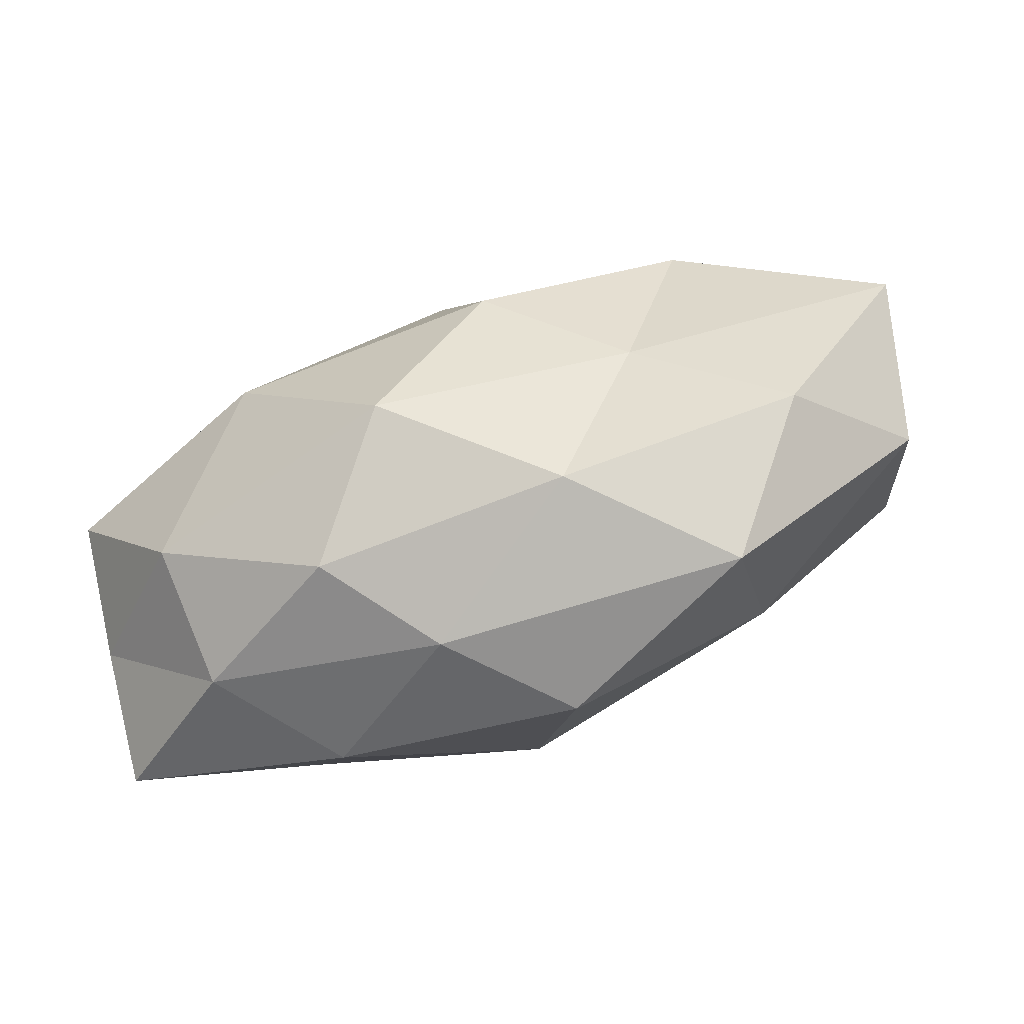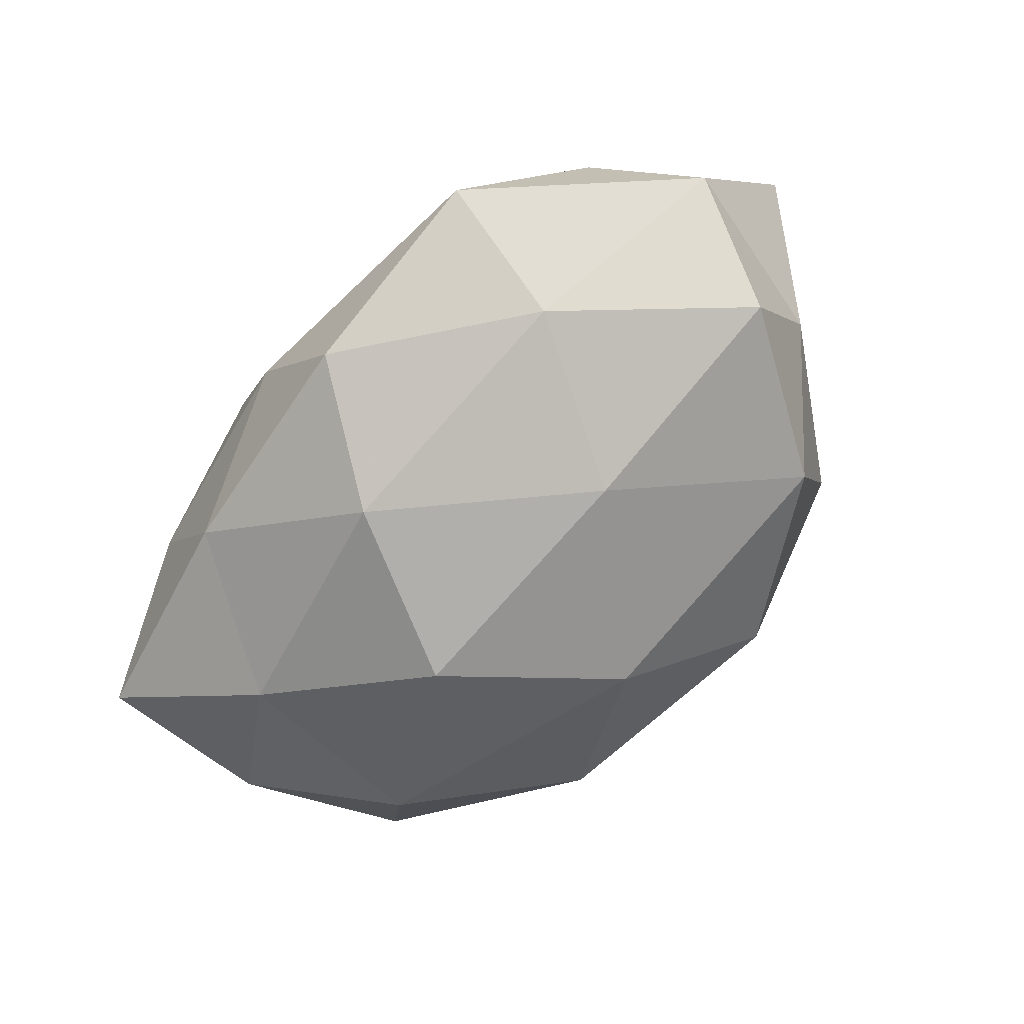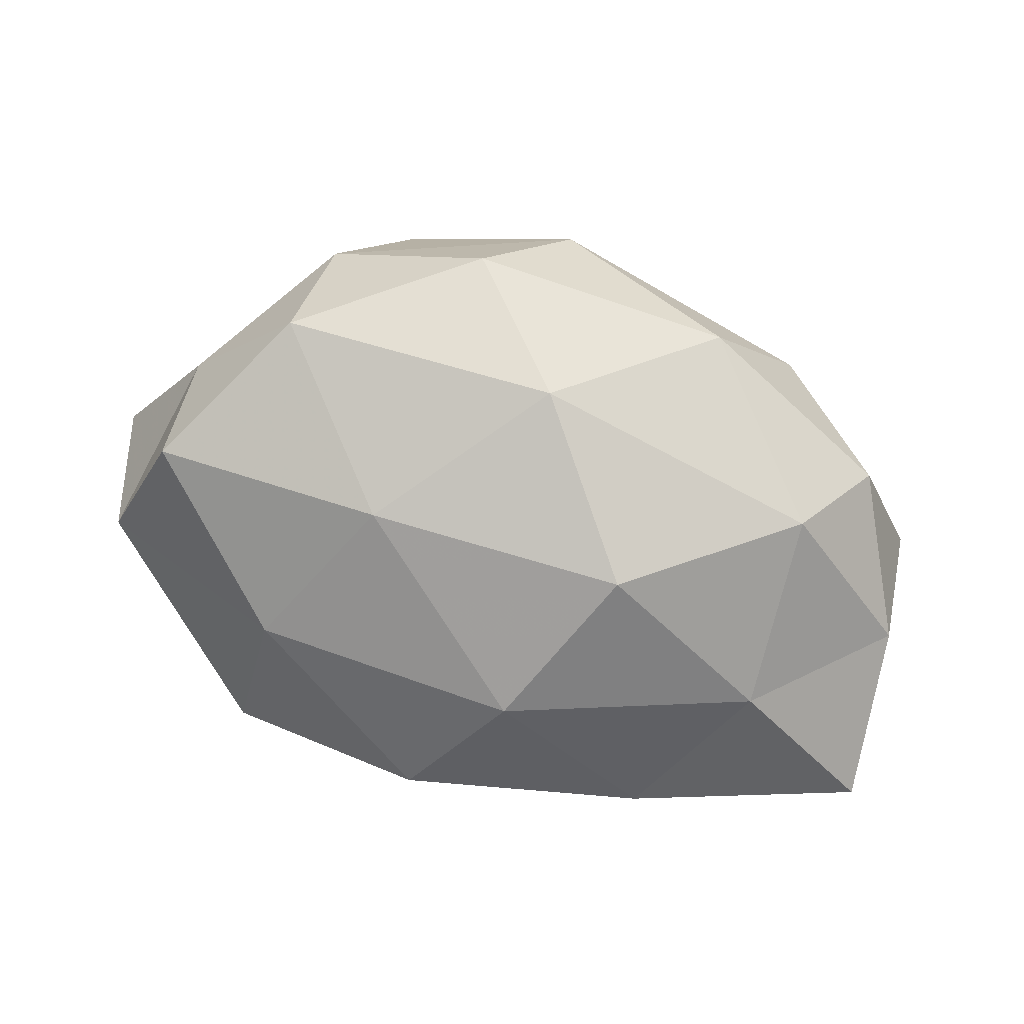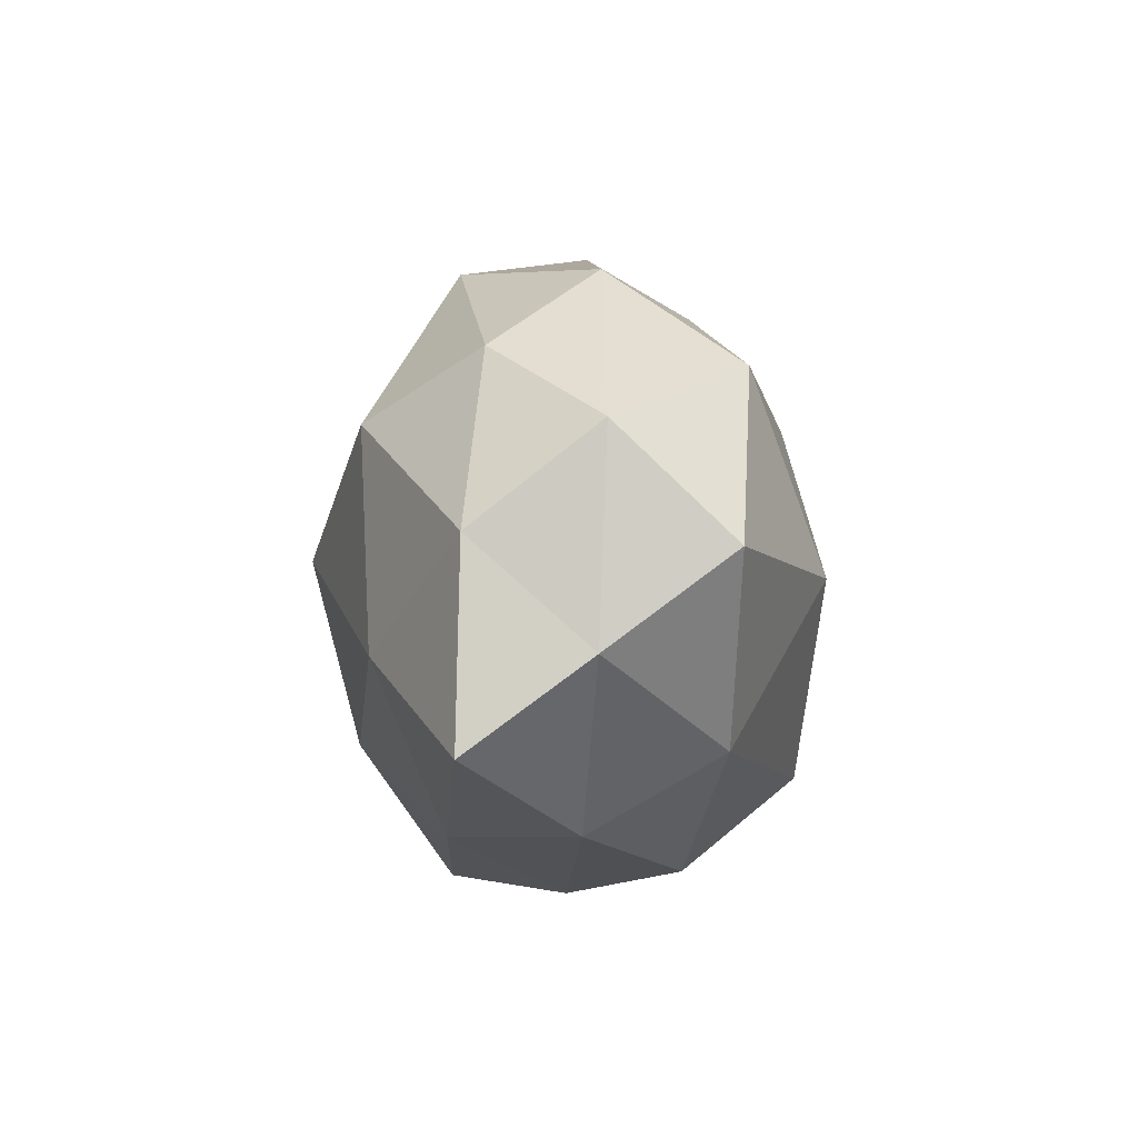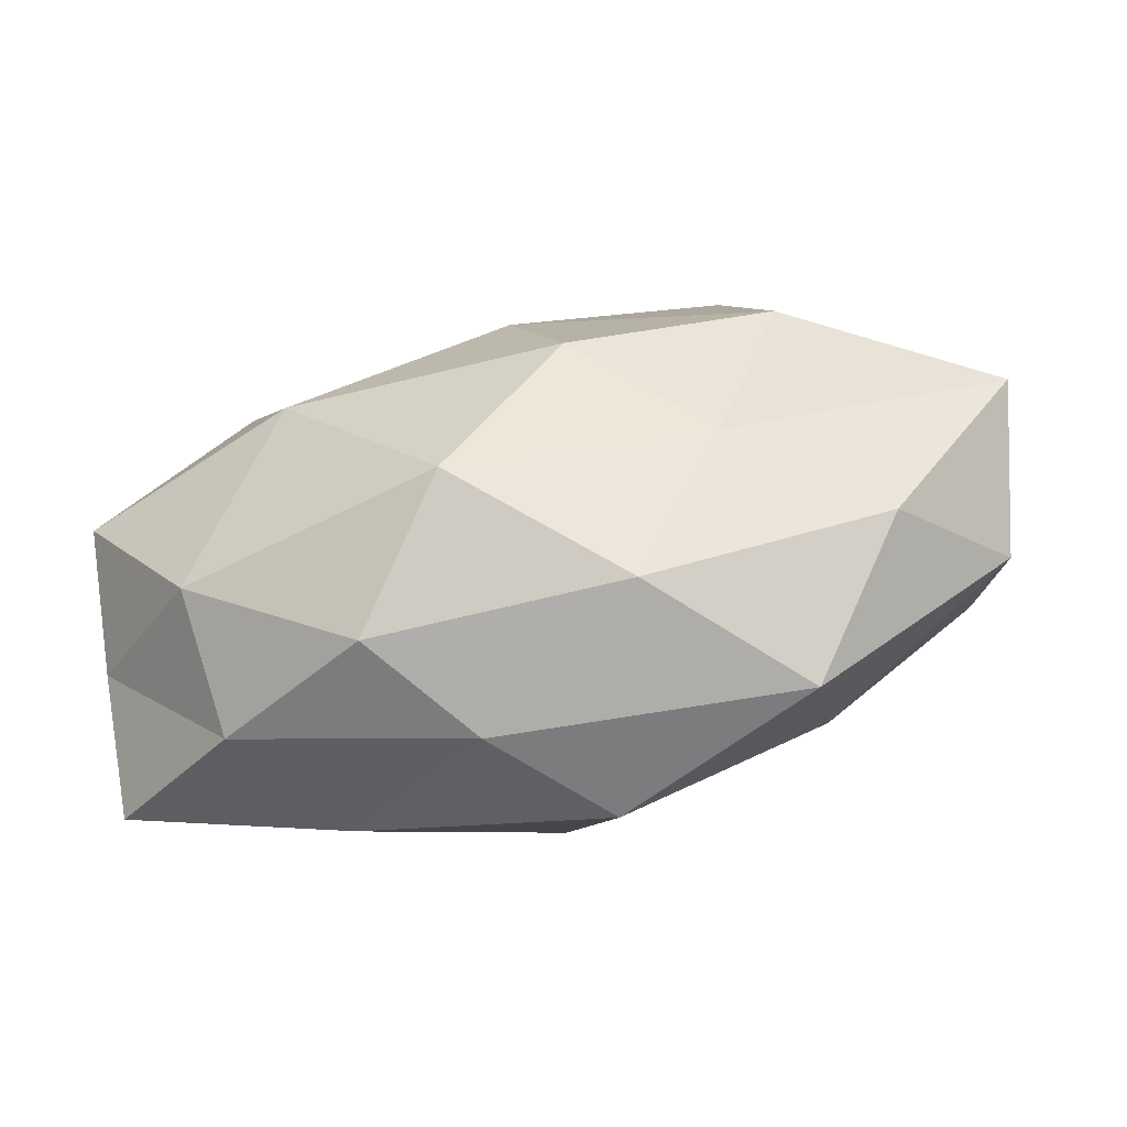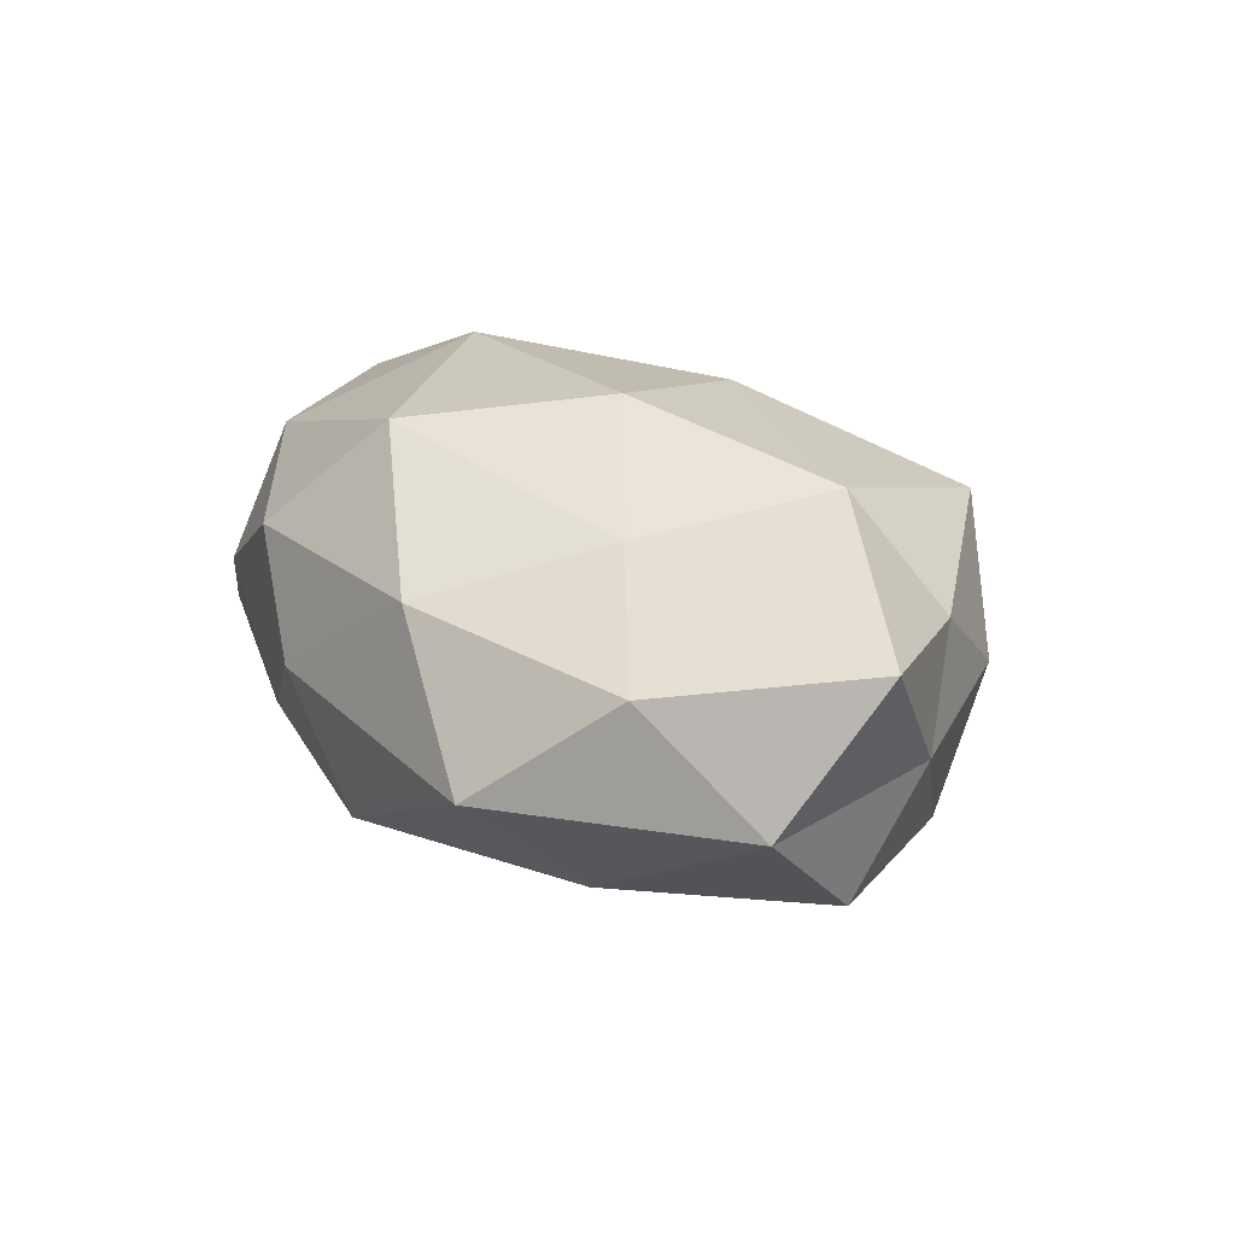
<metadata>
{"format":"obj","ext":"obj","renderer":"f3d","projection":"perspective","resolution":1024,"background":"white","views":[{"elev":-71.1,"azim":20.6,"up":"+Y"},{"elev":-65.6,"azim":44.5,"up":"+Z"},{"elev":-79.8,"azim":162.5,"up":"+Z"},{"elev":-3.1,"azim":-89.3,"up":"+Y"},{"elev":-63.9,"azim":13.5,"up":"+Y"},{"elev":21.7,"azim":55.7,"up":"+Z"}]}
</metadata>
<code>
v -0.0483 0.0008964 0.01604
v -0.03157 -0.00896 -0.02017
v 0.01969 3.105e-05 -0.02329
v -0.00258 -0.01832 -0.02392
v -0.04929 -0.009048 0.002635
v 0.0552 -0.003567 0.01207
v -0.04989 -0.01873 -0.01052
v 0.02846 -0.01936 -0.01624
v -0.0352 -0.01833 0.01537
v 0.006071 0.03763 0.001267
v -0.03029 0.01427 -0.02118
v 0.002031 0.01704 0.02342
v 0.003864 0.02043 -0.02309
v 0.01329 -0.03101 0.01161
v 0.04014 -0.02276 0.008921
v 0.02864 -0.03454 -0.002989
v -0.02238 -0.0008423 0.02608
v 0.02403 -0.01222 0.01728
v -0.04824 0.01293 0.003465
v -0.03361 -0.02665 0.0009978
v -0.004489 -0.02193 0.0241
v -0.01571 -0.03131 0.01132
v 0.02595 0.03075 0.01512
v 0.03628 0.01836 -0.01585
v -0.005892 -0.03442 -0.0009499
v 0.04689 -0.001637 -0.01554
v -0.02292 -0.02734 -0.01291
v 0.03438 0.02687 -0.0008368
v 0.01625 0.03259 -0.01187
v 0.00545 -0.0333 -0.01406
v -0.03882 0.021 -0.008333
v 0.03224 0.008509 0.02111
v -0.005287 0.02881 0.01265
v 0.05124 -0.01466 -0.003514
v -0.02646 0.03063 0.002899
v -0.03113 0.02004 0.01768
v -0.0477 0.002343 -0.01015
v -0.01463 0.03219 -0.01214
v 0.009316 -0.002323 0.02689
v 0.04702 0.007968 -0.002348
v 0.04114 0.01491 0.008947
v -0.01039 0.001679 -0.02837
f 4 3 8
f 5 9 1
f 14 16 15
f 1 9 17
f 6 18 15
f 15 18 14
f 5 1 19
f 7 20 5
f 20 9 5
f 9 21 17
f 18 21 14
f 20 22 9
f 9 22 21
f 14 21 22
f 24 3 13
f 25 16 14
f 22 25 14
f 20 25 22
f 8 3 26
f 24 26 3
f 2 4 27
f 7 2 27
f 7 27 20
f 27 25 20
f 28 10 23
f 29 24 13
f 28 29 10
f 28 24 29
f 30 4 8
f 8 16 30
f 25 30 16
f 27 4 30
f 27 30 25
f 32 18 6
f 23 12 32
f 23 10 33
f 23 33 12
f 6 15 34
f 34 16 8
f 34 15 16
f 26 34 8
f 31 19 35
f 33 10 35
f 17 36 1
f 12 36 17
f 19 1 36
f 12 33 36
f 19 36 35
f 35 36 33
f 7 37 2
f 7 5 37
f 37 11 2
f 5 19 37
f 37 31 11
f 37 19 31
f 11 38 13
f 10 29 38
f 13 38 29
f 11 31 38
f 10 38 35
f 35 38 31
f 39 12 17
f 17 21 39
f 18 39 21
f 32 12 39
f 32 39 18
f 40 26 24
f 40 24 28
f 6 34 40
f 40 34 26
f 41 28 23
f 41 32 6
f 41 23 32
f 41 6 40
f 41 40 28
f 2 42 4
f 4 42 3
f 2 11 42
f 13 3 42
f 42 11 13

</code>
